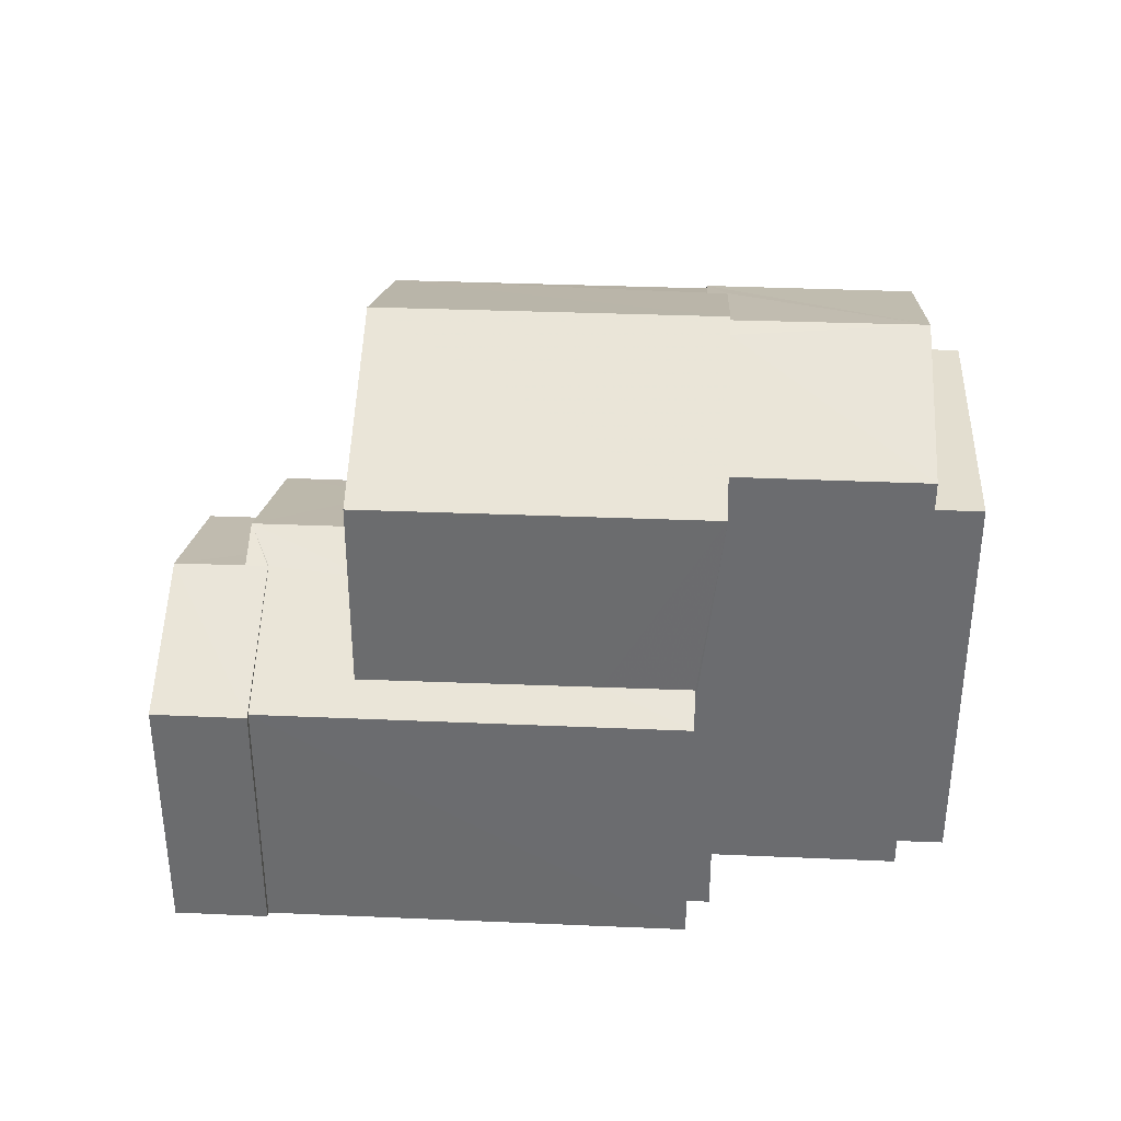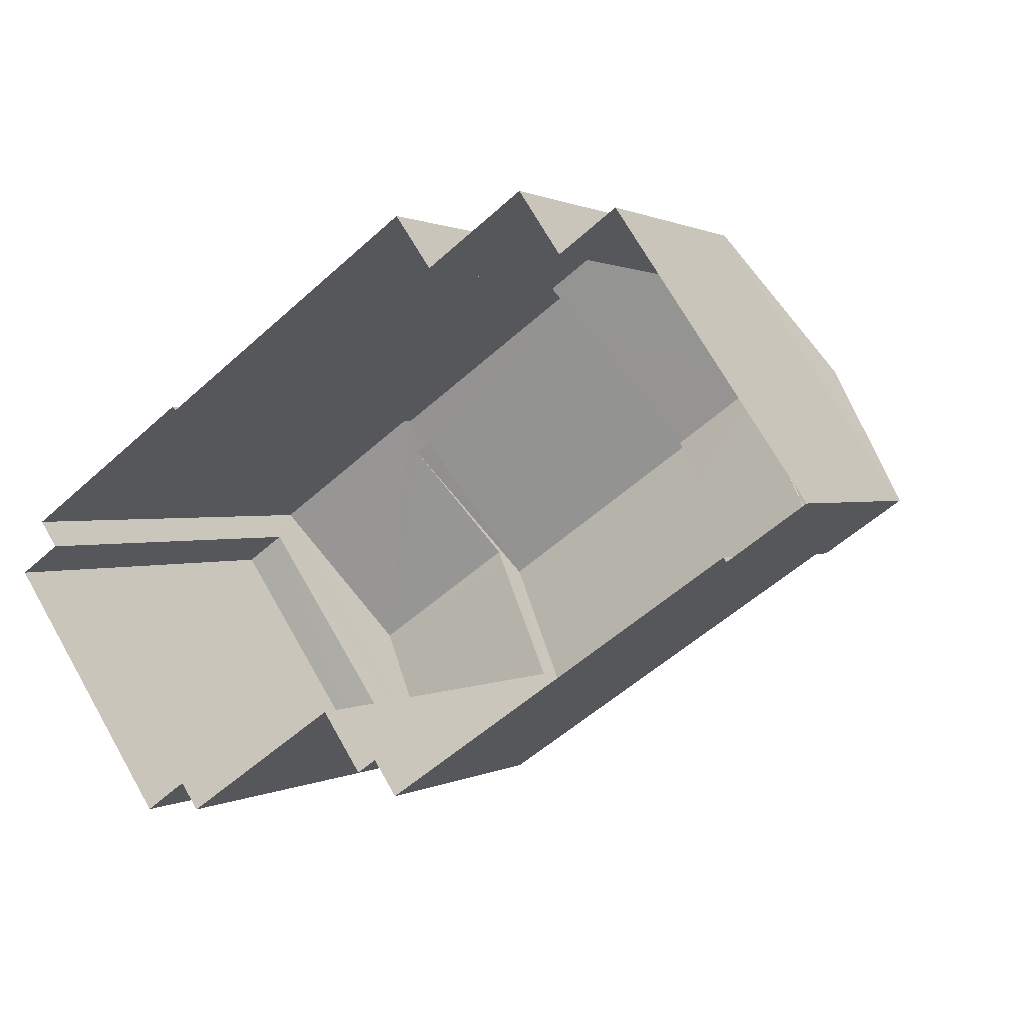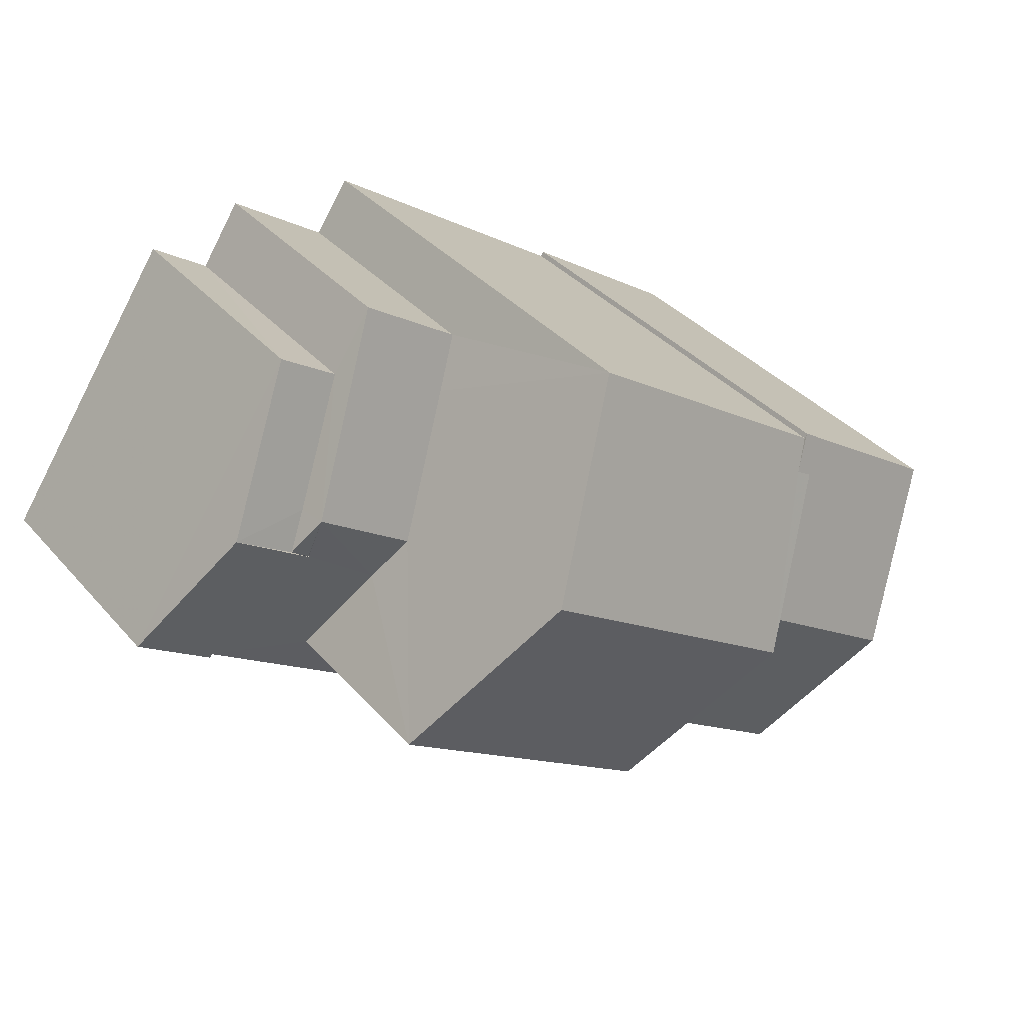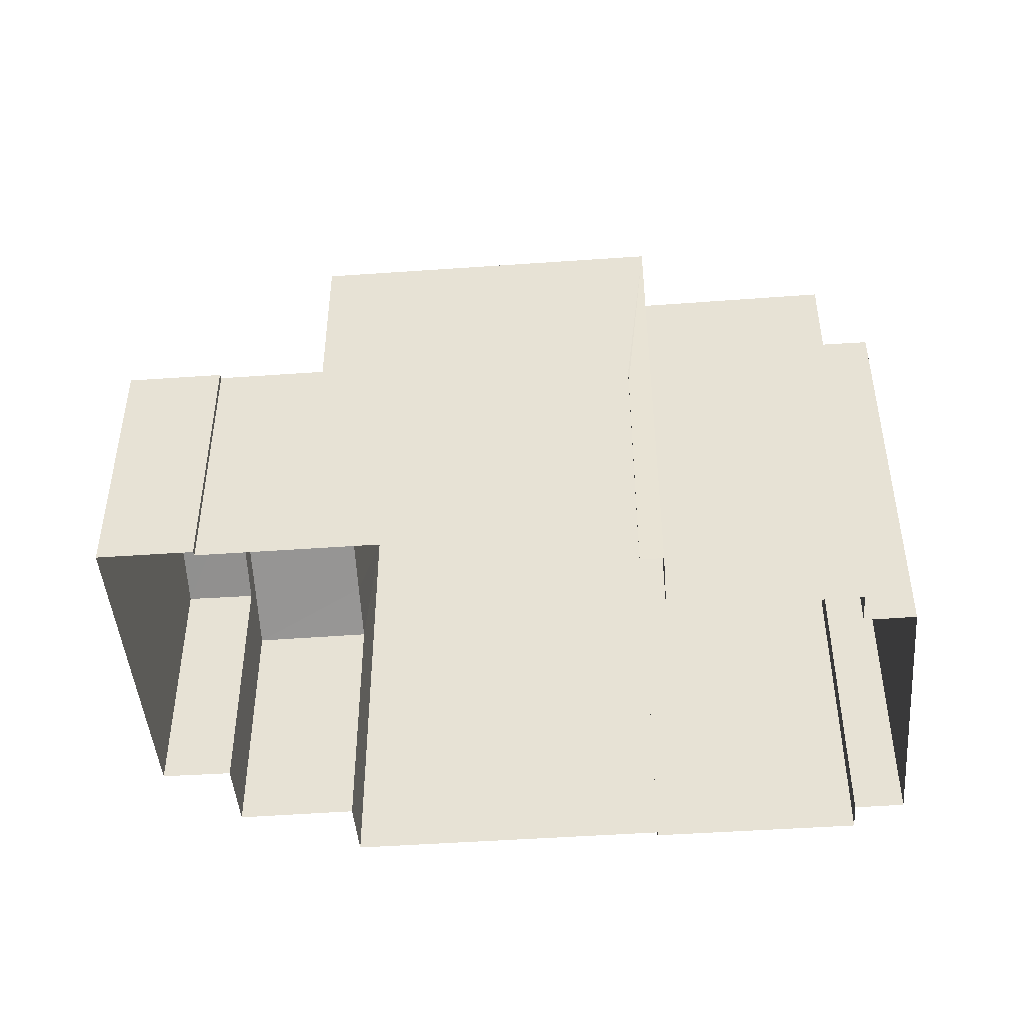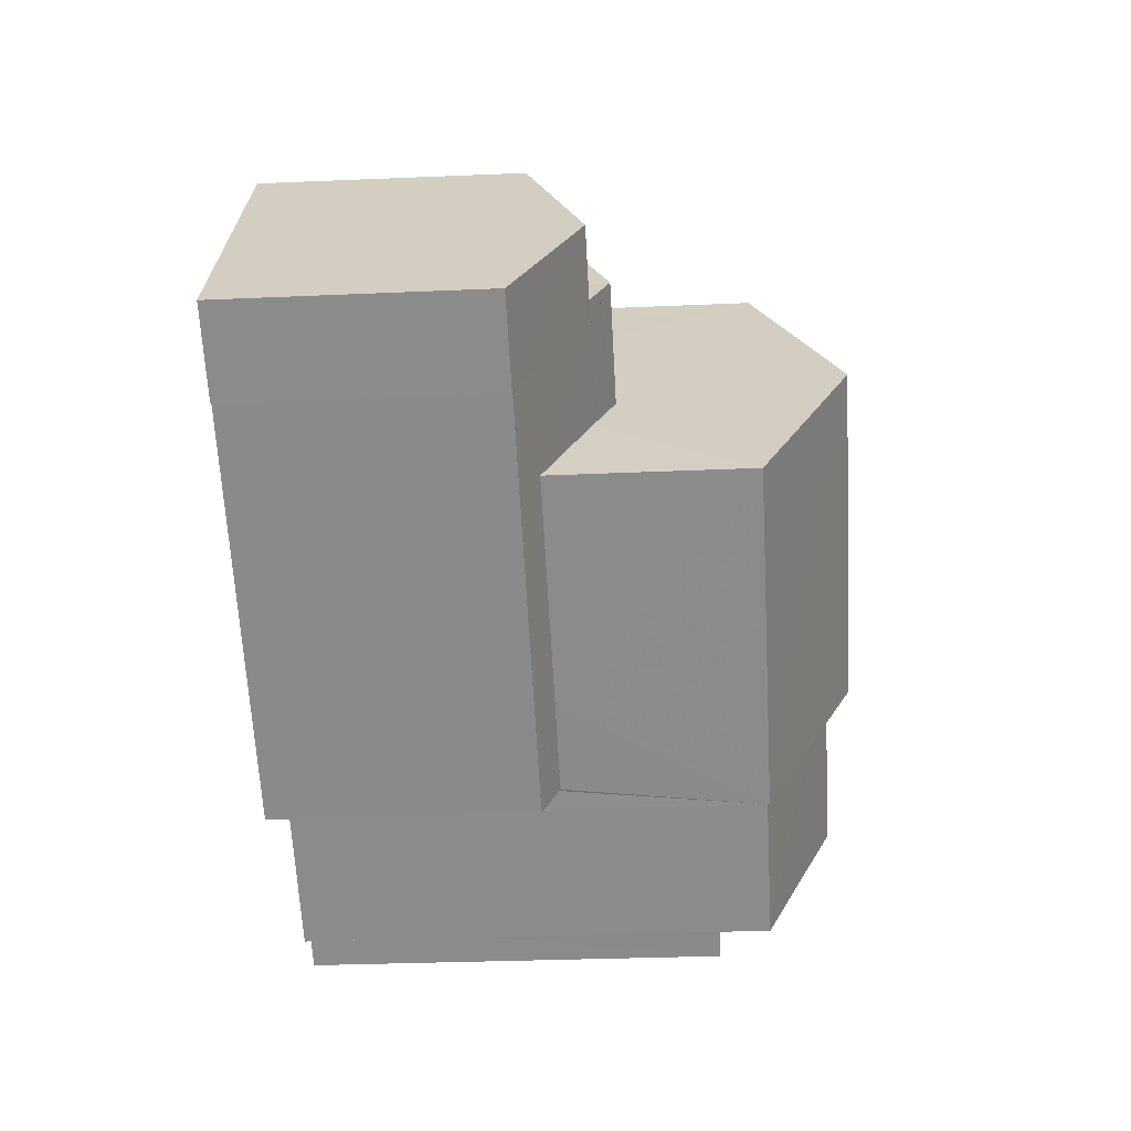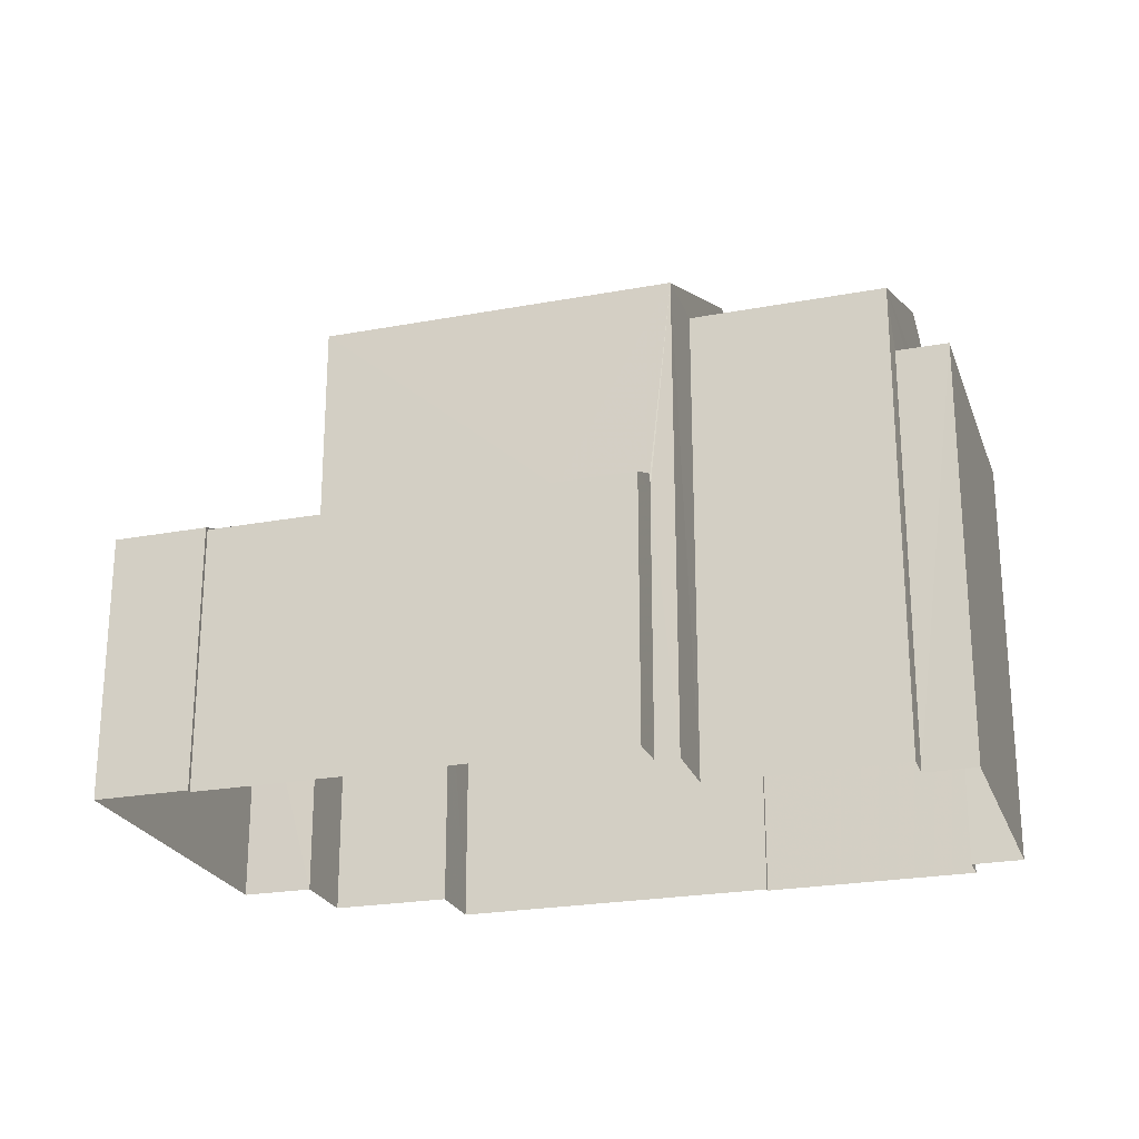
<metadata>
{"format":"obj","ext":"obj","renderer":"f3d","projection":"perspective","resolution":1024,"background":"white","views":[{"elev":35.9,"azim":-31.5,"up":"+Z"},{"elev":0.9,"azim":-151.6,"up":"+Y"},{"elev":36.9,"azim":-35.8,"up":"+Y"},{"elev":-46.0,"azim":-29.9,"up":"+Z"},{"elev":-29.3,"azim":-86.2,"up":"+Y"},{"elev":-23.6,"azim":-17.3,"up":"+Z"}]}
</metadata>
<code>
v -8.795e+04 -9.861e+04 12
v -8.795e+04 -9.861e+04 12
v -8.795e+04 -9.861e+04 12
v -8.795e+04 -9.861e+04 12
v -8.795e+04 -9.861e+04 12
v -8.795e+04 -9.862e+04 12
v -8.795e+04 -9.862e+04 12
v -8.795e+04 -9.861e+04 12
v -8.795e+04 -9.861e+04 12
v -8.795e+04 -9.862e+04 12
v -8.795e+04 -9.862e+04 12
v -8.795e+04 -9.862e+04 12
v -8.795e+04 -9.862e+04 12
v -8.794e+04 -9.861e+04 12
v -8.794e+04 -9.862e+04 12
v -8.794e+04 -9.861e+04 12
v -8.795e+04 -9.861e+04 12
v -8.795e+04 -9.861e+04 12
v -8.794e+04 -9.861e+04 12
v -8.795e+04 -9.861e+04 12
v -8.795e+04 -9.861e+04 16.47
v -8.795e+04 -9.861e+04 16.47
v -8.795e+04 -9.861e+04 16.47
v -8.795e+04 -9.861e+04 15.61
v -8.795e+04 -9.861e+04 16.47
v -8.795e+04 -9.861e+04 16.26
v -8.795e+04 -9.861e+04 16.47
v -8.795e+04 -9.861e+04 15.61
v -8.795e+04 -9.861e+04 15.61
v -8.795e+04 -9.861e+04 15.61
v -8.795e+04 -9.861e+04 16.72
v -8.795e+04 -9.862e+04 15.83
v -8.795e+04 -9.861e+04 15.83
v -8.795e+04 -9.862e+04 15.61
v -8.795e+04 -9.861e+04 15.61
v -8.795e+04 -9.861e+04 16.42
v -8.795e+04 -9.861e+04 15.91
v -8.795e+04 -9.861e+04 15.61
v -8.795e+04 -9.861e+04 16.72
v -8.795e+04 -9.861e+04 15.61
v -8.795e+04 -9.862e+04 15.83
v -8.795e+04 -9.861e+04 19.8
v -8.795e+04 -9.861e+04 18.76
v -8.795e+04 -9.861e+04 18.57
v -8.795e+04 -9.861e+04 18.57
v -8.795e+04 -9.861e+04 18.76
v -8.795e+04 -9.861e+04 19.8
v -8.795e+04 -9.862e+04 18.57
v -8.795e+04 -9.861e+04 18.57
v -8.794e+04 -9.861e+04 17.87
v -8.794e+04 -9.862e+04 17.87
v -8.794e+04 -9.861e+04 17.87
v -8.795e+04 -9.862e+04 17.86
v -8.794e+04 -9.861e+04 18.57
v -8.795e+04 -9.861e+04 18.57
v -8.794e+04 -9.862e+04 19.51
v -8.795e+04 -9.861e+04 19.51
v -8.795e+04 -9.861e+04 19.42
v -8.795e+04 -9.862e+04 18.57
v -8.795e+04 -9.862e+04 18.57
v -8.795e+04 -9.862e+04 15.61
f 1 2 3
f 2 4 5
f 6 7 3
f 8 5 9
f 10 11 6
f 12 13 10
f 14 15 12
f 16 15 14
f 17 8 18
f 19 17 20
f 19 14 17
f 3 2 5
f 3 10 6
f 8 3 5
f 10 14 12
f 8 17 10
f 17 14 10
f 8 10 3
f 21 22 23
f 24 25 26
f 22 27 23
f 23 27 25
f 25 27 26
f 24 26 28
f 29 23 25
f 30 29 25
f 27 22 31
f 32 33 34
f 34 33 35
f 31 21 36
f 33 21 35
f 31 22 21
f 36 21 33
f 31 37 38
f 31 39 37
f 40 38 37
f 31 36 39
f 41 32 34
f 42 43 44
f 44 43 45
f 46 43 42
f 44 47 42
f 48 42 47
f 49 48 47
f 50 51 52
f 50 53 51
f 54 55 56
f 46 55 43
f 57 56 46
f 56 55 46
f 58 59 56
f 57 58 56
f 59 58 60
f 30 25 24
f 23 35 21
f 23 29 35
f 3 29 1
f 3 35 29
f 29 2 1
f 29 30 2
f 30 24 4
f 2 30 4
f 5 4 24
f 28 5 24
f 27 31 26
f 26 31 28
f 31 38 28
f 41 34 61
f 61 34 7
f 6 61 7
f 35 7 34
f 35 3 7
f 28 38 9
f 5 28 9
f 8 9 38
f 40 8 38
f 6 11 61
f 32 49 33
f 61 11 48
f 48 49 32
f 61 48 41
f 32 41 48
f 47 44 49
f 58 42 60
f 42 48 60
f 46 42 57
f 57 42 58
f 10 60 48
f 11 10 48
f 18 8 40
f 18 40 44
f 44 39 49
f 36 33 49
f 39 36 49
f 37 39 44
f 40 37 44
f 17 18 44
f 45 17 44
f 50 52 16
f 14 50 16
f 51 15 16
f 52 51 16
f 12 15 51
f 53 12 51
f 14 19 50
f 19 54 50
f 12 53 13
f 50 54 59
f 53 50 59
f 13 53 59
f 43 55 45
f 54 56 59
f 13 60 10
f 13 59 60
f 17 55 20
f 17 45 55
f 20 54 19
f 20 55 54

</code>
